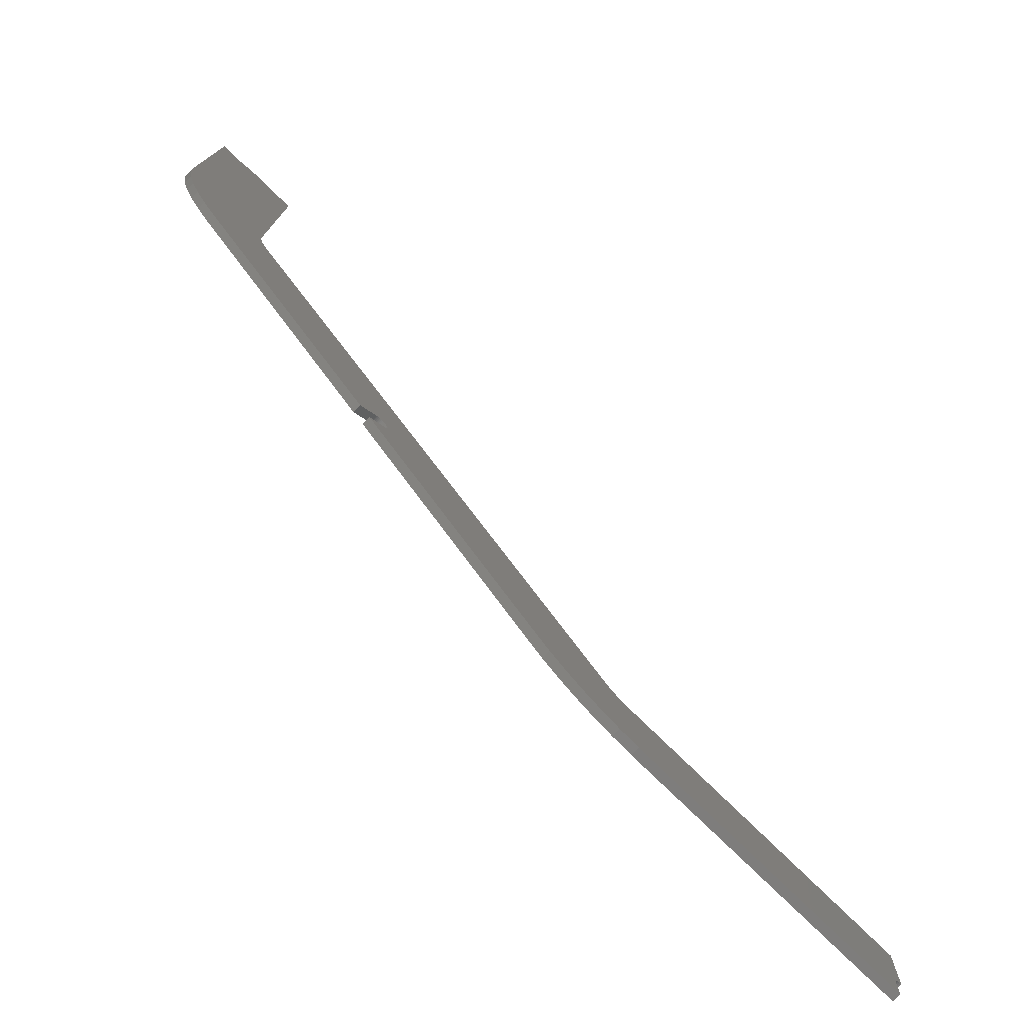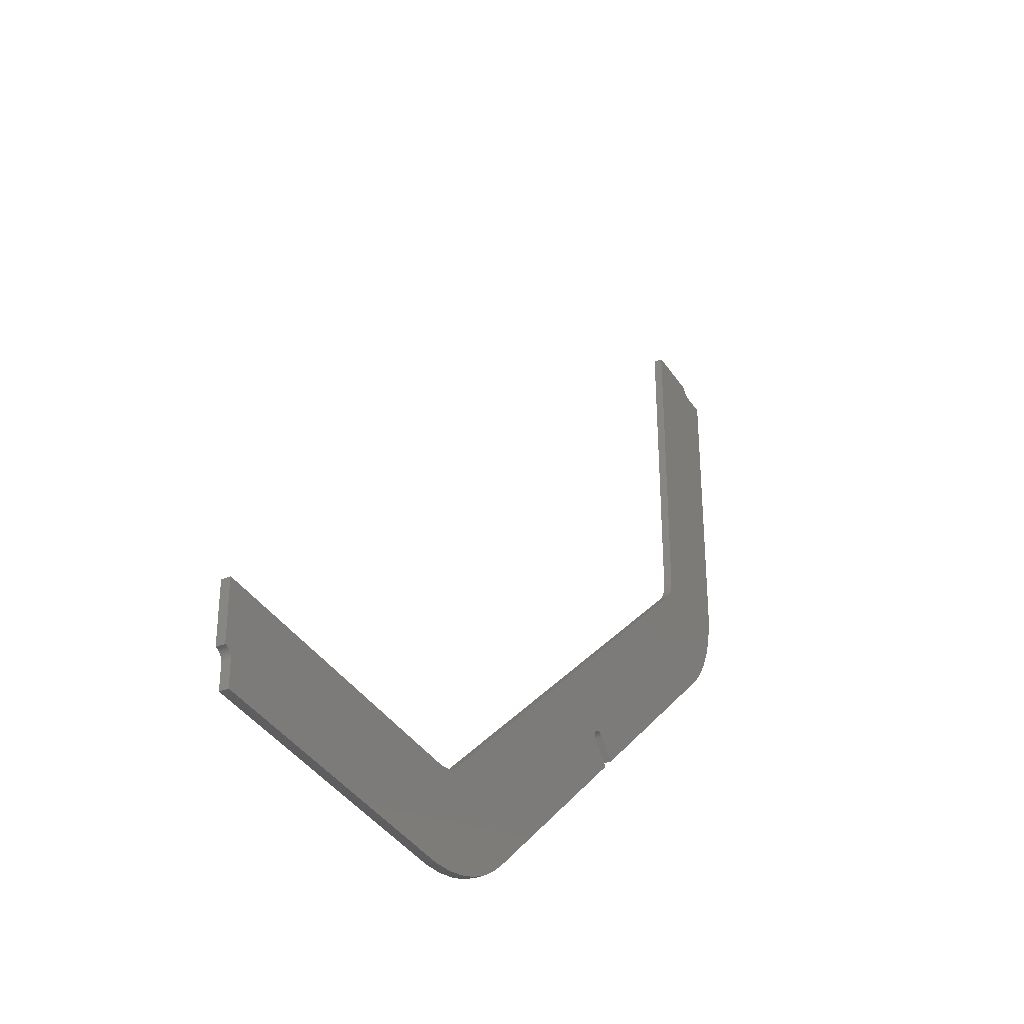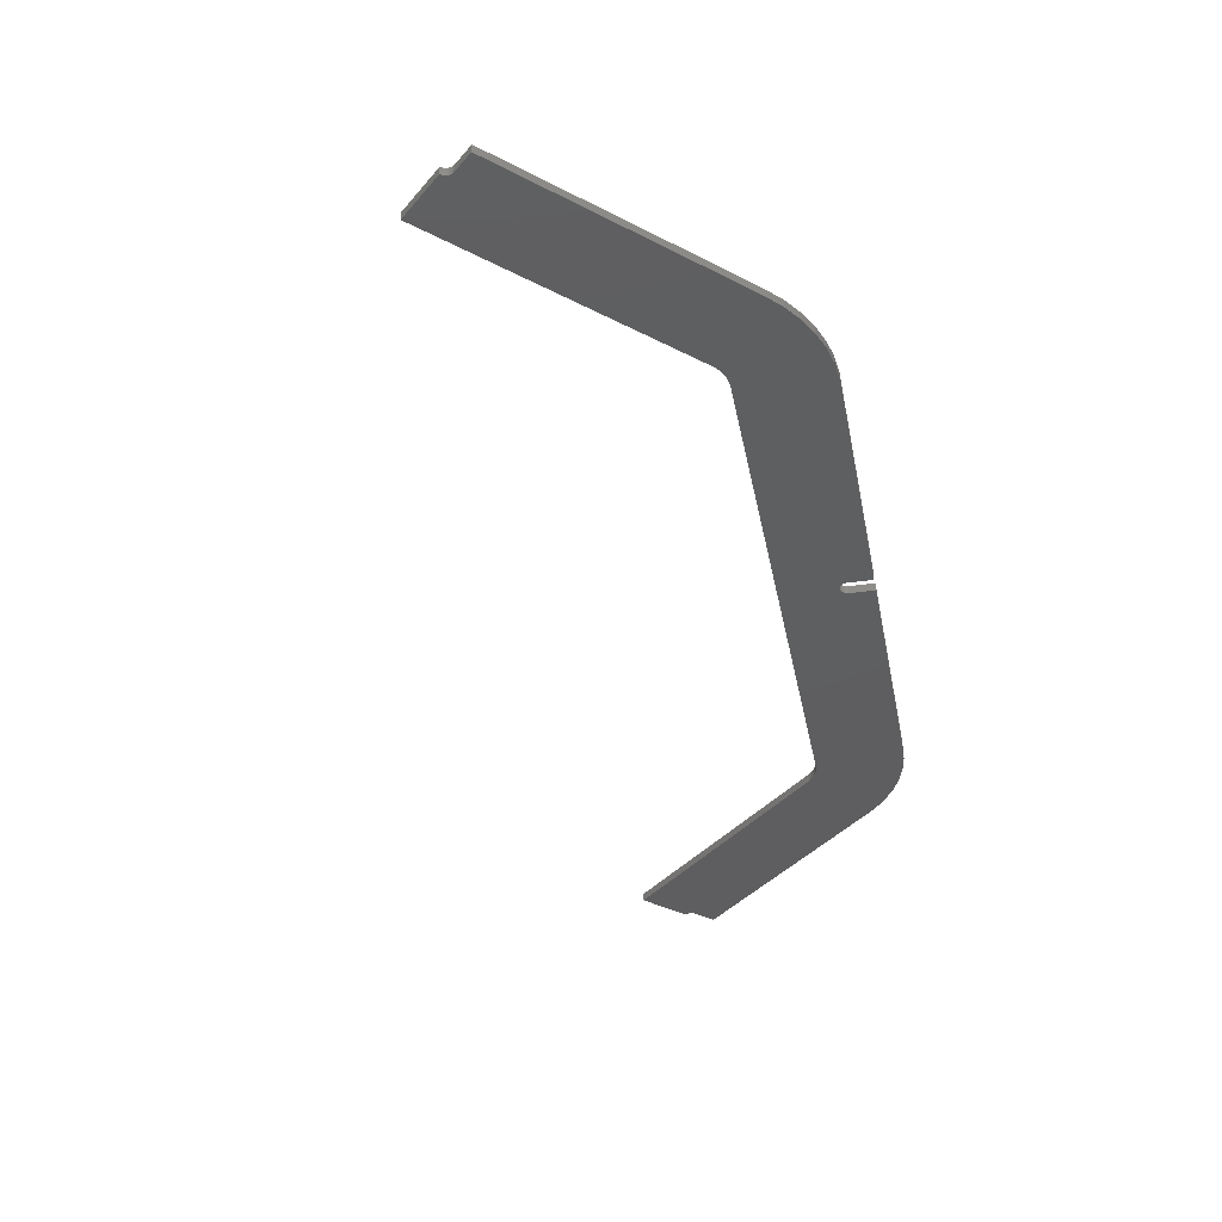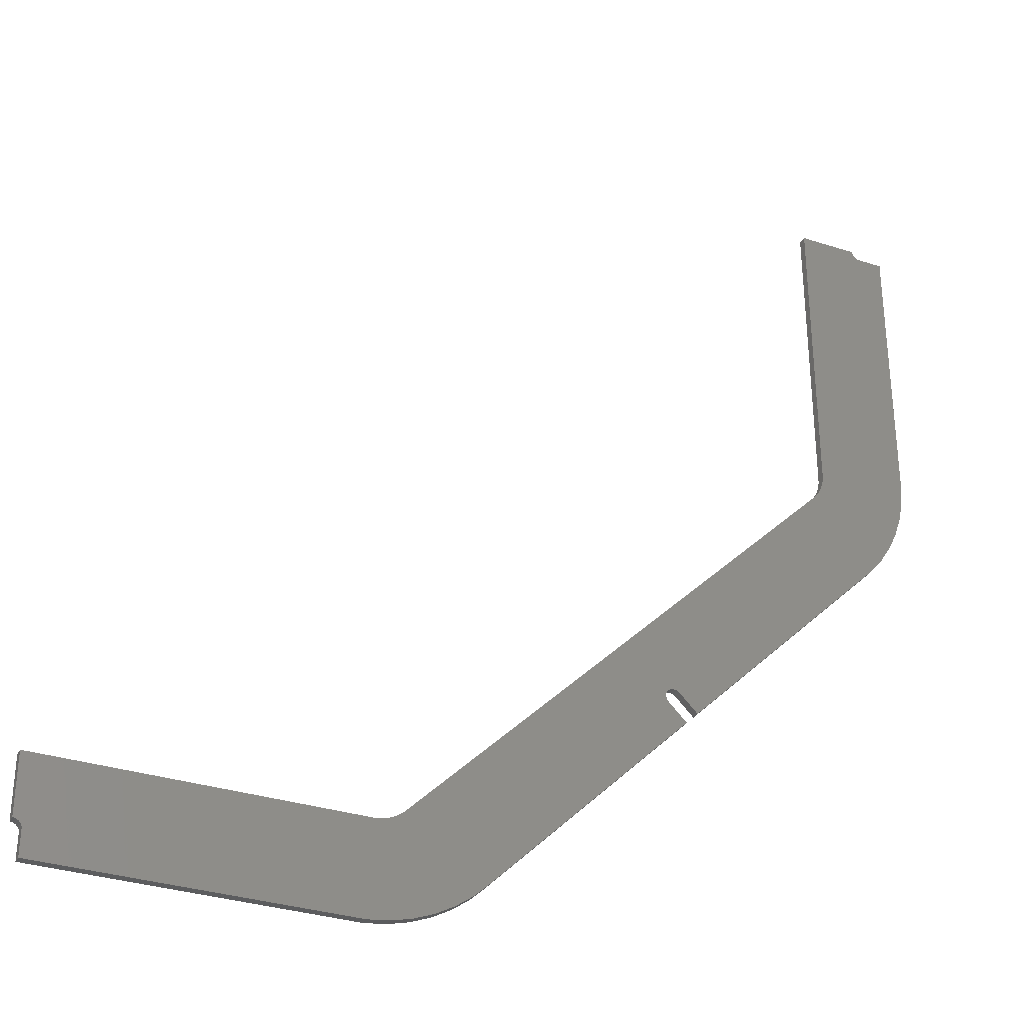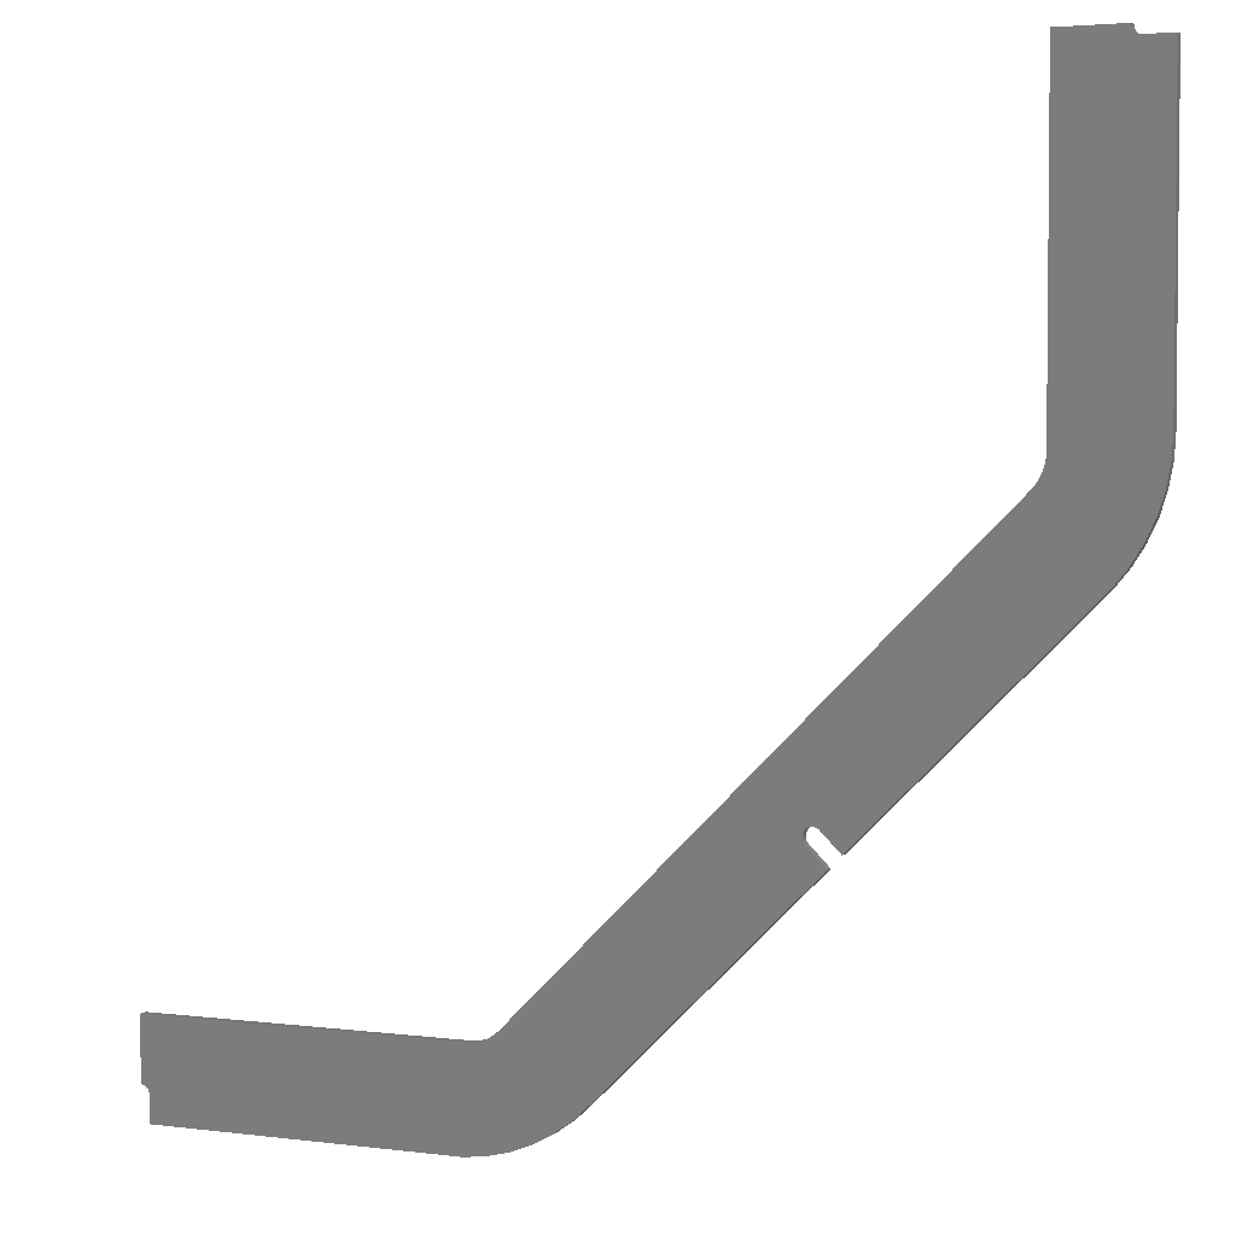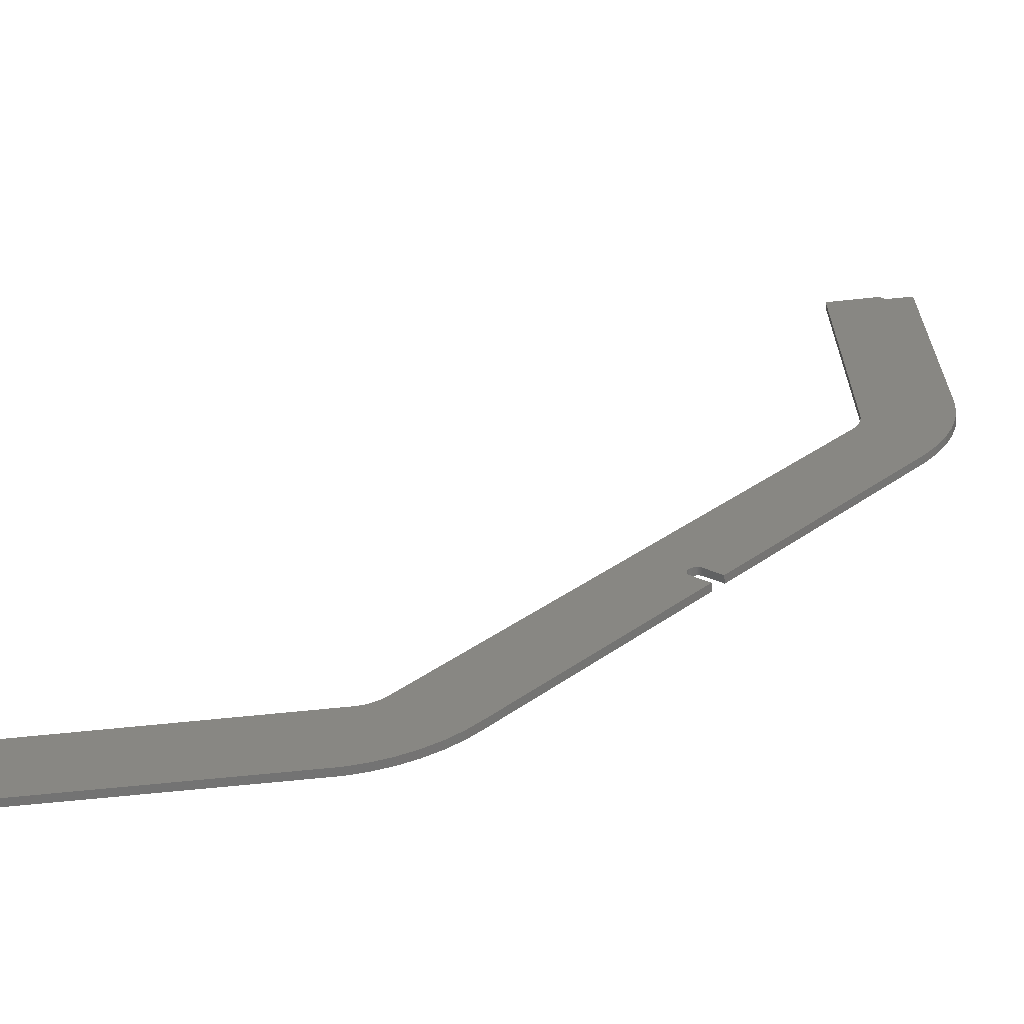
<metadata>
{"format":"stl","ext":"stl","renderer":"f3d","projection":"perspective","resolution":1024,"background":"white","views":[{"elev":-77.4,"azim":-44.3,"up":"+Y"},{"elev":-36.5,"azim":118.9,"up":"+Y"},{"elev":-36.4,"azim":-124.3,"up":"+Z"},{"elev":-32.4,"azim":155.7,"up":"+Y"},{"elev":3.4,"azim":-156.3,"up":"+Y"},{"elev":-64.0,"azim":-173.9,"up":"+Y"}]}
</metadata>
<code>
# stl→obj: 170 verts, 336 faces
v -104 -34.8 0
v -104 -0.998 1
v -104 -0.998 0
v -104 -34.8 1
v -36.06 -104 0
v -0.998 -104 1
v -36.06 -104 1
v -0.998 -104 0
v -74.25 -72.84 0
v -98.6 -48.49 1
v -98.6 -48.49 0
v -74.25 -72.84 1
v -49.38 -97.71 0
v -72.84 -74.25 1
v -72.84 -74.25 0
v -49.38 -97.71 1
v -47.55 -99.43 0
v -45.52 -100.9 1
v -47.55 -99.43 1
v -45.52 -100.9 0
v -38.55 -103.7 0
v -38.55 -103.7 1
v -43.32 -102.1 0
v -40.98 -103 1
v -43.32 -102.1 1
v -40.98 -103 0
v -101.5 -44.44 0
v -102.6 -42.17 1
v -102.6 -42.17 0
v -101.5 -44.44 1
v -100.2 -46.56 0
v -100.2 -46.56 1
v -0.998 -100.9 0
v -0.1253 -100 0
v 0 -92.87 0
v 0 -100 0
v -0.2487 -100 0
v -0.3681 -100.1 0
v -0.4818 -100.1 0
v -0.5878 -100.2 0
v -0.6845 -100.3 0
v -0.7705 -100.4 0
v -0.8443 -100.5 0
v -0.9048 -100.6 0
v -0.9511 -100.7 0
v -36.72 -92.87 0
v -0.9823 -100.8 0
v -37.34 -92.79 0
v -37.95 -92.64 0
v -38.53 -92.4 0
v -39.08 -92.1 0
v -39.59 -91.73 0
v -40.05 -91.3 0
v -70.53 -71.87 0
v -70.43 -71.26 0
v -70.42 -71.39 0
v -70.46 -71.14 0
v -70.5 -71.02 0
v -70.56 -70.91 0
v -70.63 -70.8 0
v -70.71 -70.71 0
v -91.53 -39.82 0
v -70.8 -70.63 0
v -70.91 -70.56 0
v -71.02 -70.5 0
v -71.14 -70.46 0
v -71.26 -70.43 0
v -71.39 -70.42 0
v -71.51 -70.42 0
v -71.64 -70.44 0
v -71.76 -70.48 0
v -71.87 -70.53 0
v -71.98 -70.59 0
v -72.08 -70.67 0
v -91.93 -39.34 0
v -92.26 -38.81 0
v -92.53 -38.24 0
v -92.72 -37.64 0
v -100.7 -0.9511 0
v -92.88 -36.4 0
v -92.88 0 0
v -100 -0.1253 0
v -100 0 0
v -100 -0.2487 0
v -100.1 -0.3681 0
v -100.1 -0.4818 0
v -103.4 -39.78 0
v -100.2 -0.5878 0
v -100.3 -0.6845 0
v -100.4 -0.7705 0
v -100.5 -0.8443 0
v -100.6 -0.9048 0
v -100.8 -0.9823 0
v -92.84 -37.03 0
v -103.9 -37.31 0
v -100.9 -0.998 0
v -70.42 -71.51 0
v -70.44 -71.64 0
v -70.48 -71.76 0
v -70.59 -71.98 0
v -70.67 -72.08 0
v -103.4 -39.78 1
v -103.9 -37.31 1
v -92.88 -36.4 1
v -92.88 0 1
v -36.72 -92.87 1
v 0 -92.87 1
v -40.05 -91.3 1
v -91.53 -39.82 1
v -39.08 -92.1 1
v -38.53 -92.4 1
v -37.34 -92.79 1
v -37.95 -92.64 1
v -92.26 -38.81 1
v -92.53 -38.24 1
v -91.93 -39.34 1
v -39.59 -91.73 1
v -92.72 -37.64 1
v -92.84 -37.03 1
v -100 0 1
v -100 -0.1253 1
v -100.9 -0.998 1
v -100.8 -0.9823 1
v -100.2 -0.5878 1
v -100.3 -0.6845 1
v -100.1 -0.3681 1
v -100.1 -0.4818 1
v -100.6 -0.9048 1
v -100.5 -0.8443 1
v -100.4 -0.7705 1
v -100.7 -0.9511 1
v -100 -0.2487 1
v -70.67 -72.08 1
v -72.08 -70.67 1
v -71.14 -70.46 1
v -71.26 -70.43 1
v -71.98 -70.59 1
v -70.8 -70.63 1
v -70.91 -70.56 1
v -71.02 -70.5 1
v -71.64 -70.44 1
v -71.76 -70.48 1
v -70.44 -71.64 1
v -70.48 -71.76 1
v -70.42 -71.51 1
v -70.63 -70.8 1
v -70.56 -70.91 1
v -70.71 -70.71 1
v -71.51 -70.42 1
v -71.39 -70.42 1
v -71.87 -70.53 1
v -70.53 -71.87 1
v -70.59 -71.98 1
v -70.46 -71.14 1
v -70.43 -71.26 1
v -70.42 -71.39 1
v -70.5 -71.02 1
v -0.998 -100.9 1
v -0.2487 -100 1
v -0.3681 -100.1 1
v -0.1253 -100 1
v 0 -100 1
v -0.4818 -100.1 1
v -0.9511 -100.7 1
v -0.9048 -100.6 1
v -0.8443 -100.5 1
v -0.7705 -100.4 1
v -0.5878 -100.2 1
v -0.6845 -100.3 1
v -0.9823 -100.8 1
f 1 2 3
f 2 1 4
f 5 6 7
f 6 5 8
f 9 10 11
f 10 9 12
f 13 14 15
f 14 13 16
f 17 18 19
f 18 17 20
f 21 7 22
f 7 21 5
f 23 24 25
f 24 23 26
f 26 22 24
f 22 26 21
f 13 19 16
f 19 13 17
f 27 28 29
f 28 27 30
f 31 30 27
f 30 31 32
f 8 5 33
f 34 35 36
f 37 35 34
f 38 35 37
f 39 35 38
f 40 35 39
f 41 35 40
f 42 35 41
f 43 35 42
f 44 35 43
f 45 35 44
f 46 45 47
f 5 47 33
f 47 5 46
f 45 46 35
f 21 46 5
f 46 21 48
f 26 48 21
f 48 26 49
f 23 49 26
f 49 23 50
f 50 23 51
f 20 51 23
f 51 20 52
f 17 52 20
f 52 17 53
f 13 53 17
f 54 53 13
f 55 53 56
f 57 53 55
f 58 53 57
f 59 53 58
f 60 53 59
f 61 53 60
f 62 61 63
f 62 63 64
f 61 62 53
f 65 62 64
f 66 62 65
f 67 62 66
f 68 62 67
f 69 62 68
f 70 62 69
f 71 62 70
f 72 62 71
f 73 62 72
f 11 73 74
f 11 74 9
f 73 11 62
f 31 62 11
f 62 31 75
f 27 75 31
f 75 27 76
f 29 76 27
f 76 29 77
f 77 29 78
f 79 80 1
f 81 82 83
f 81 84 82
f 81 85 84
f 81 86 85
f 80 79 81
f 87 78 29
f 81 88 86
f 81 89 88
f 81 90 89
f 81 91 90
f 81 92 91
f 81 79 92
f 79 1 93
f 78 87 94
f 95 94 87
f 94 95 80
f 80 95 1
f 93 1 96
f 96 1 3
f 53 97 56
f 53 98 97
f 53 99 98
f 53 54 99
f 13 100 54
f 13 101 100
f 101 13 15
f 20 25 18
f 25 20 23
f 11 32 31
f 32 11 10
f 29 102 87
f 102 29 28
f 95 4 1
f 4 95 103
f 87 103 95
f 103 87 102
f 104 81 105
f 81 104 80
f 35 106 107
f 106 35 46
f 108 62 109
f 62 108 53
f 50 110 111
f 110 50 51
f 46 112 106
f 112 46 48
f 49 111 113
f 111 49 50
f 48 113 112
f 113 48 49
f 114 77 115
f 77 114 76
f 116 76 114
f 76 116 75
f 52 108 117
f 108 52 53
f 109 75 116
f 75 109 62
f 115 78 118
f 78 115 77
f 119 80 104
f 80 119 94
f 51 117 110
f 117 51 52
f 118 94 119
f 94 118 78
f 82 120 83
f 120 82 121
f 96 2 122
f 2 96 3
f 93 122 123
f 122 93 96
f 89 124 88
f 124 89 125
f 86 126 85
f 126 86 127
f 91 128 129
f 128 91 92
f 89 130 125
f 130 89 90
f 92 131 128
f 131 92 79
f 90 129 130
f 129 90 91
f 88 127 86
f 127 88 124
f 84 121 82
f 121 84 132
f 79 123 131
f 123 79 93
f 85 132 84
f 132 85 126
f 15 133 101
f 133 15 14
f 12 74 134
f 74 12 9
f 67 135 136
f 135 67 66
f 74 137 134
f 137 74 73
f 64 138 139
f 138 64 63
f 65 139 140
f 139 65 64
f 71 141 142
f 141 71 70
f 99 143 98
f 143 99 144
f 98 145 97
f 145 98 143
f 59 146 60
f 146 59 147
f 66 140 135
f 140 66 65
f 63 148 138
f 148 63 61
f 60 148 61
f 148 60 146
f 70 149 141
f 149 70 69
f 69 150 149
f 150 69 68
f 68 136 150
f 136 68 67
f 73 151 137
f 151 73 72
f 72 142 151
f 142 72 71
f 54 144 99
f 144 54 152
f 100 152 54
f 152 100 153
f 101 153 100
f 153 101 133
f 55 154 57
f 154 55 155
f 56 155 55
f 155 56 156
f 97 156 56
f 156 97 145
f 58 147 59
f 147 58 157
f 57 157 58
f 157 57 154
f 6 33 158
f 33 6 8
f 38 159 160
f 159 38 37
f 37 161 159
f 161 37 34
f 34 162 161
f 162 34 36
f 39 160 163
f 160 39 38
f 164 44 165
f 44 164 45
f 165 43 166
f 43 165 44
f 166 42 167
f 42 166 43
f 41 168 169
f 168 41 40
f 40 163 168
f 163 40 39
f 158 47 170
f 47 158 33
f 170 45 164
f 45 170 47
f 167 41 169
f 41 167 42
f 162 35 107
f 35 162 36
f 81 120 105
f 120 81 83
f 131 104 105
f 121 105 120
f 132 105 121
f 126 105 132
f 127 105 126
f 124 105 127
f 125 105 124
f 103 104 4
f 130 105 125
f 129 105 130
f 128 105 129
f 131 105 128
f 104 131 4
f 4 131 123
f 4 123 122
f 104 32 10
f 104 30 32
f 104 28 30
f 104 102 28
f 4 122 2
f 104 103 102
f 107 161 162
f 107 159 161
f 107 160 159
f 107 163 160
f 107 168 163
f 107 169 168
f 107 167 169
f 107 166 167
f 107 165 166
f 107 164 165
f 106 164 107
f 164 106 170
f 158 7 6
f 7 170 106
f 170 7 158
f 22 106 112
f 24 112 113
f 25 113 111
f 106 22 7
f 25 111 110
f 18 110 117
f 19 117 108
f 112 24 22
f 113 25 24
f 110 18 25
f 117 19 18
f 108 16 19
f 145 108 156
f 108 155 156
f 108 154 155
f 108 157 154
f 108 147 157
f 108 146 147
f 108 148 146
f 109 148 108
f 148 109 138
f 138 109 139
f 109 140 139
f 109 135 140
f 109 136 135
f 109 150 136
f 109 149 150
f 109 141 149
f 109 142 141
f 109 151 142
f 109 137 151
f 10 137 109
f 137 10 134
f 10 109 116
f 10 116 114
f 134 10 12
f 115 10 114
f 118 10 115
f 119 10 118
f 10 119 104
f 143 108 145
f 144 108 143
f 152 108 144
f 108 152 16
f 153 16 152
f 133 16 153
f 16 133 14

</code>
